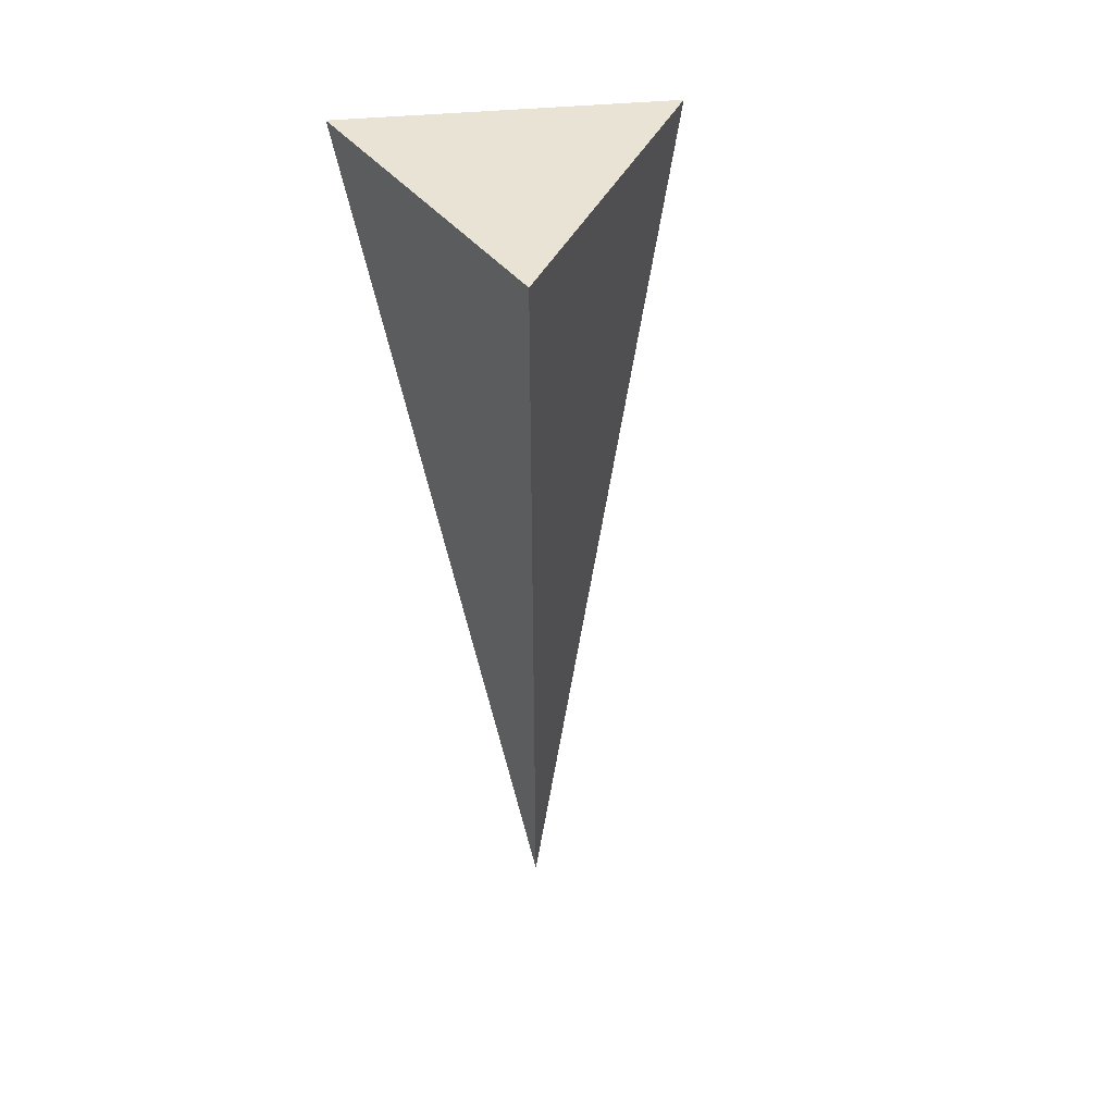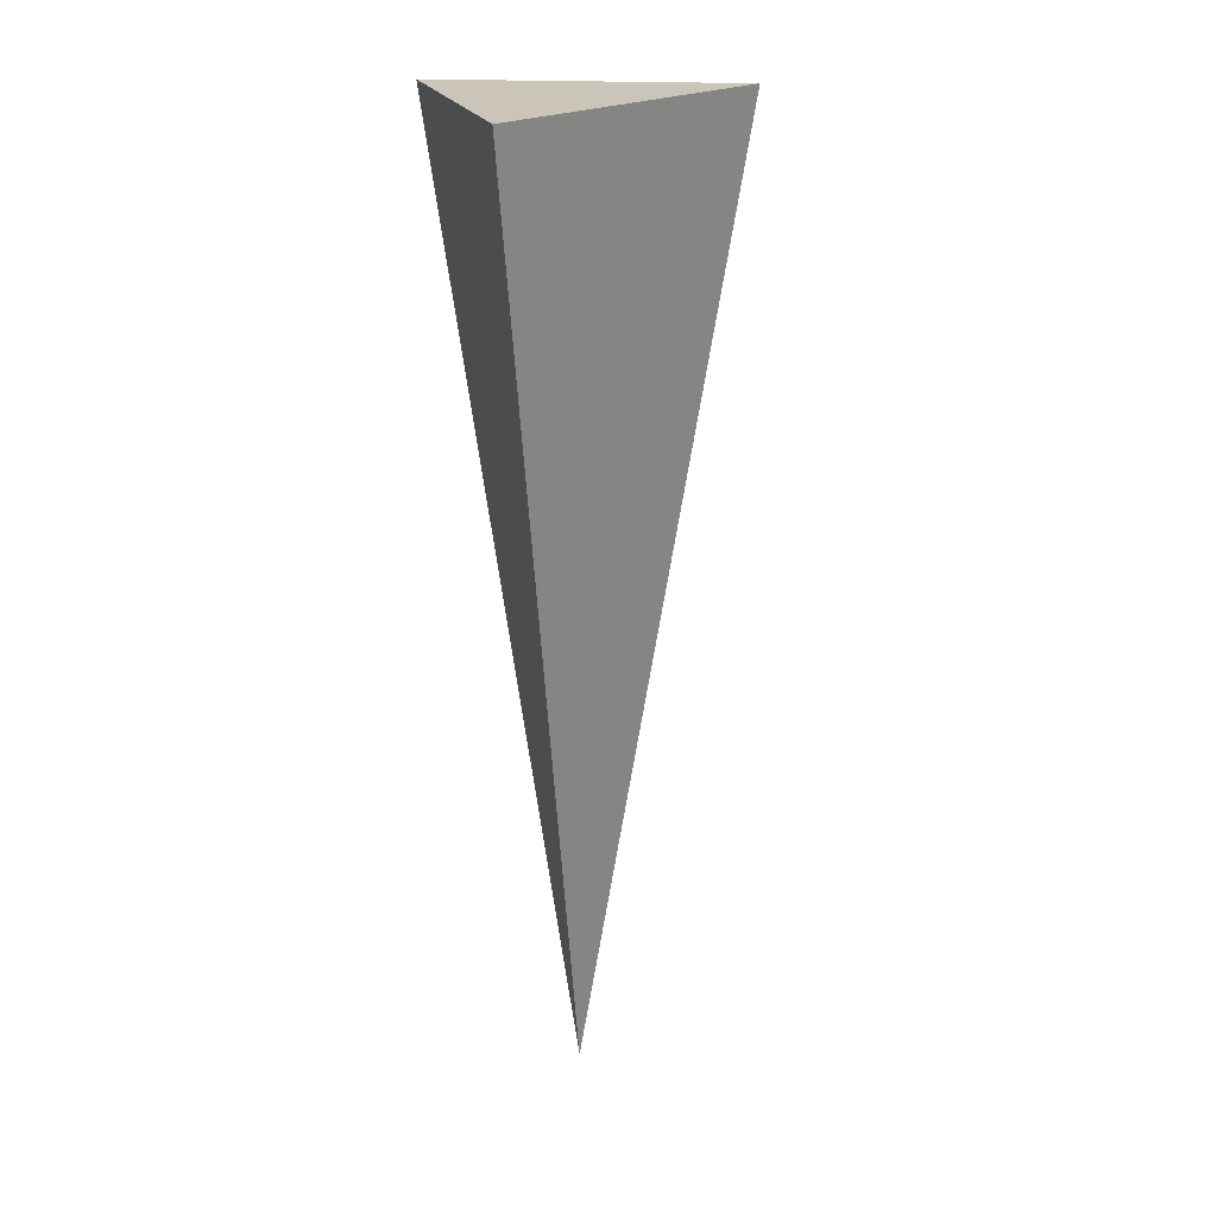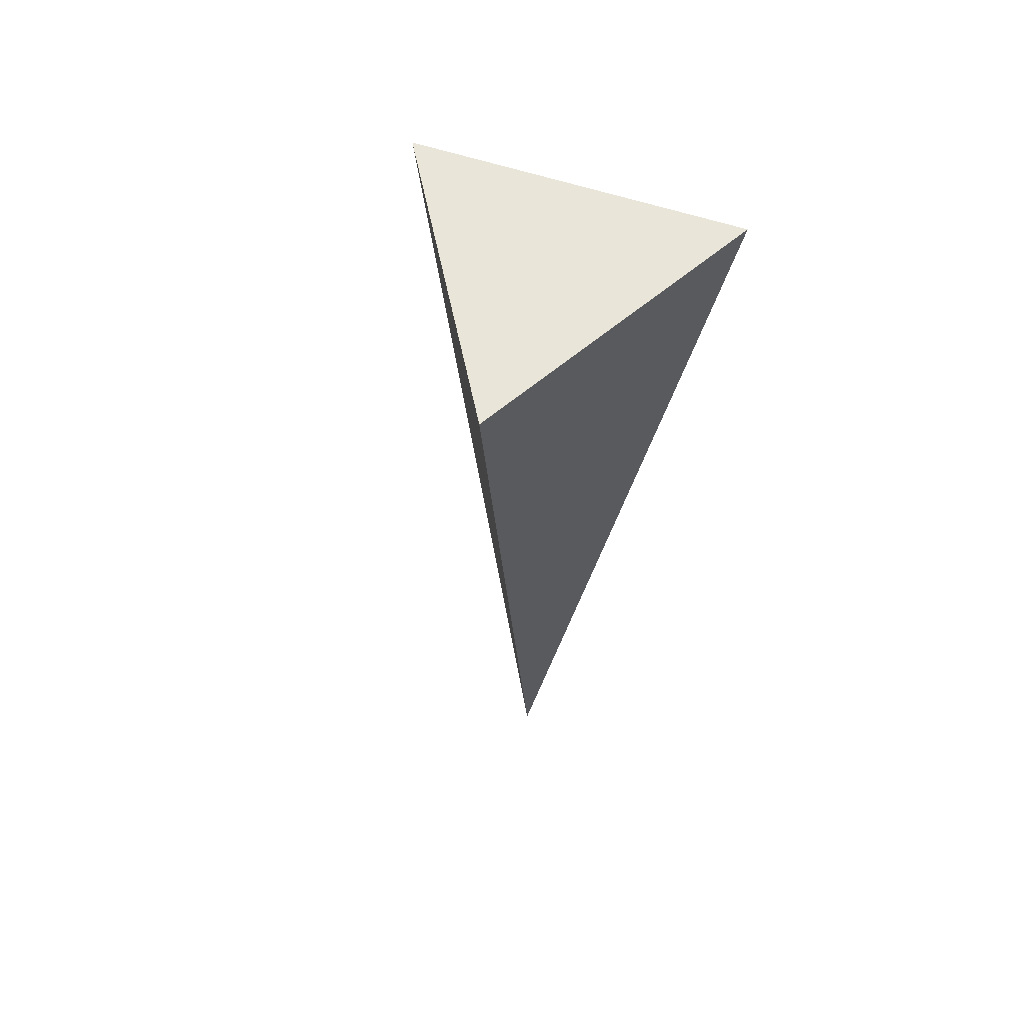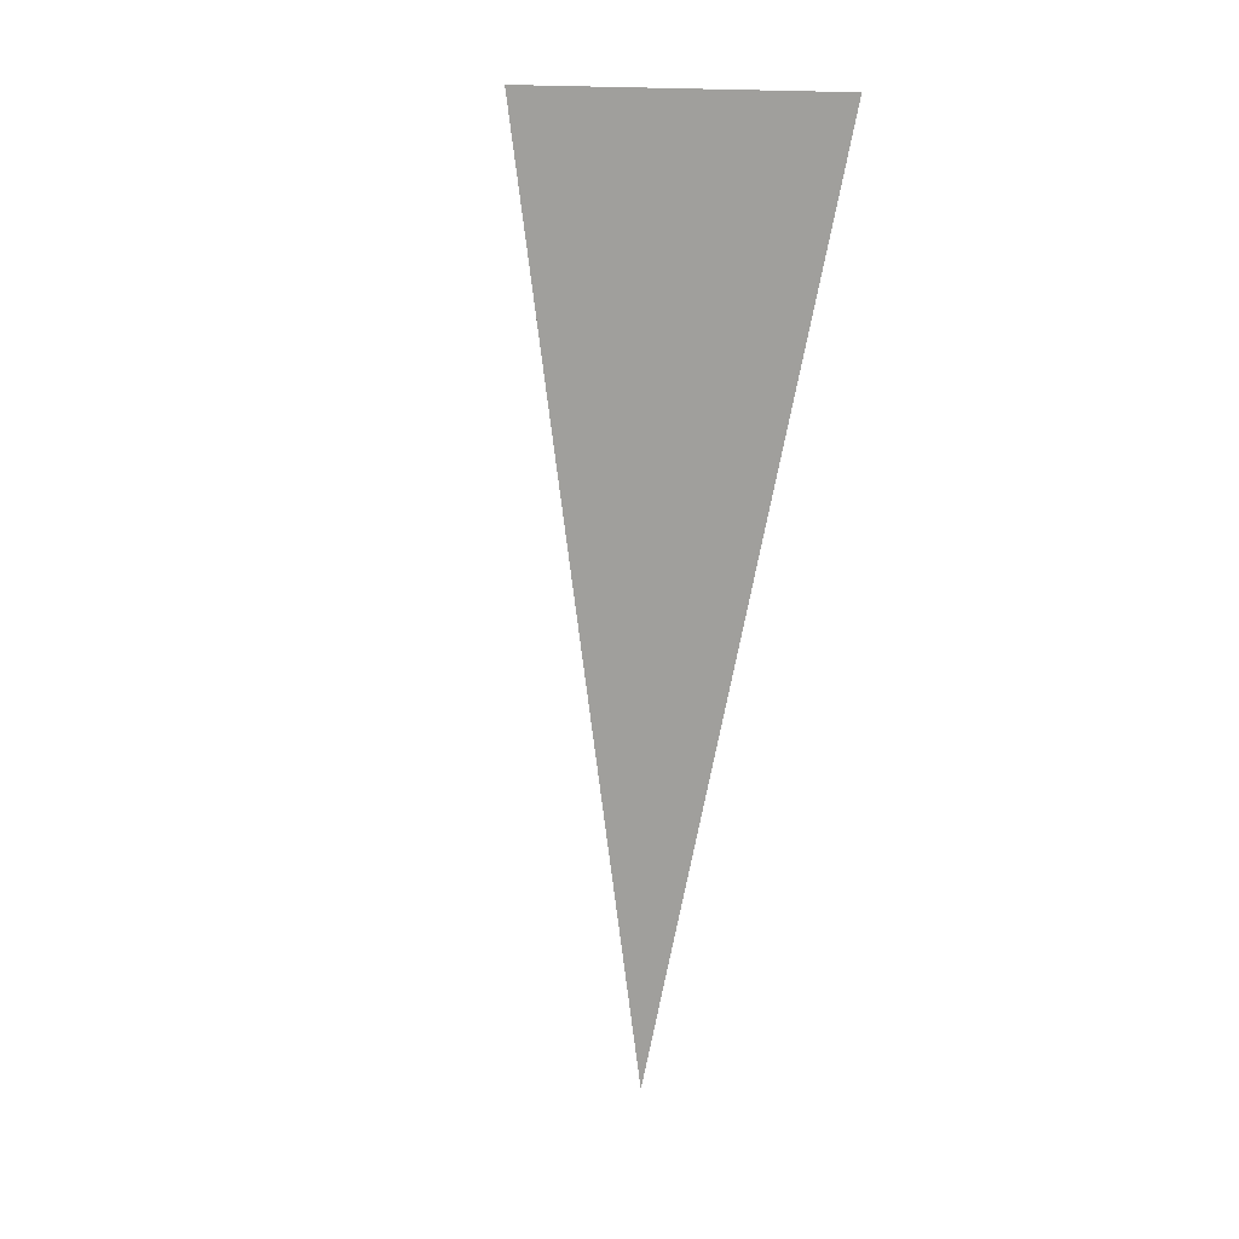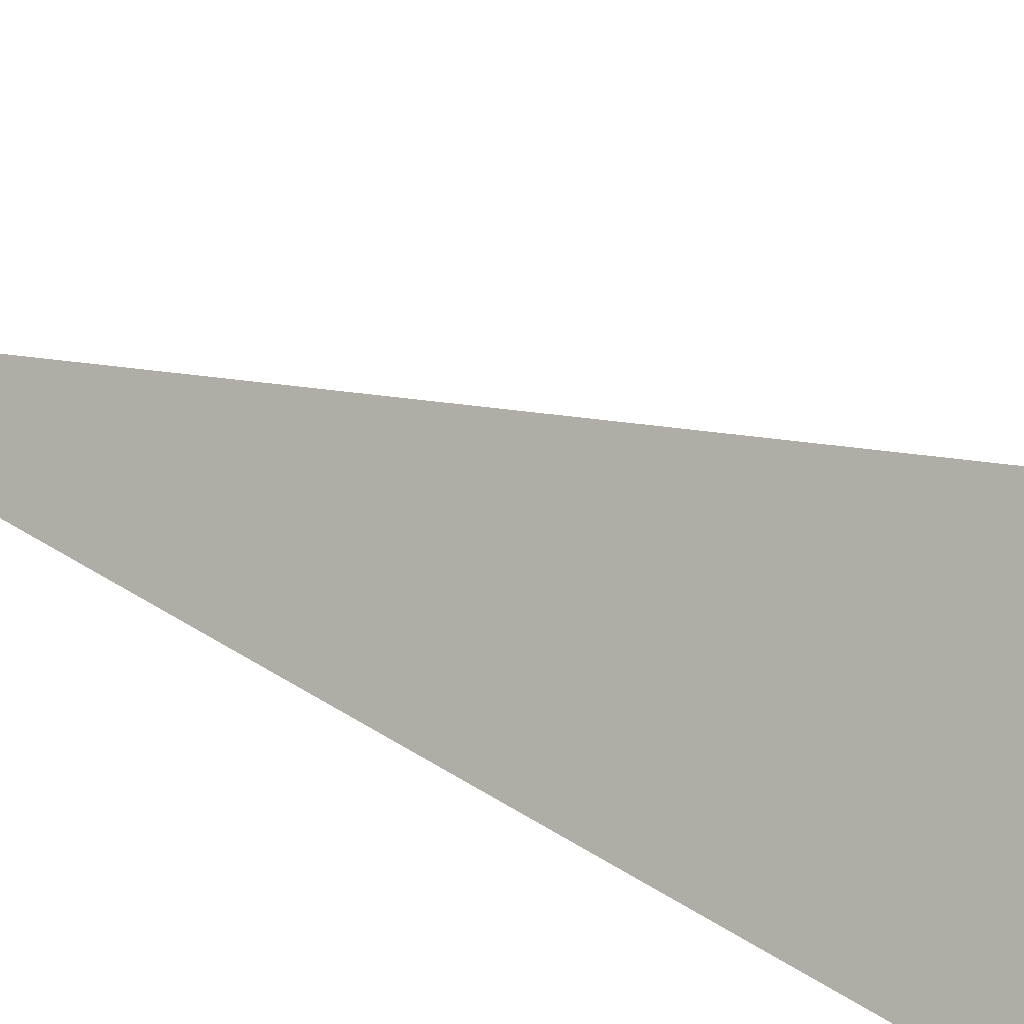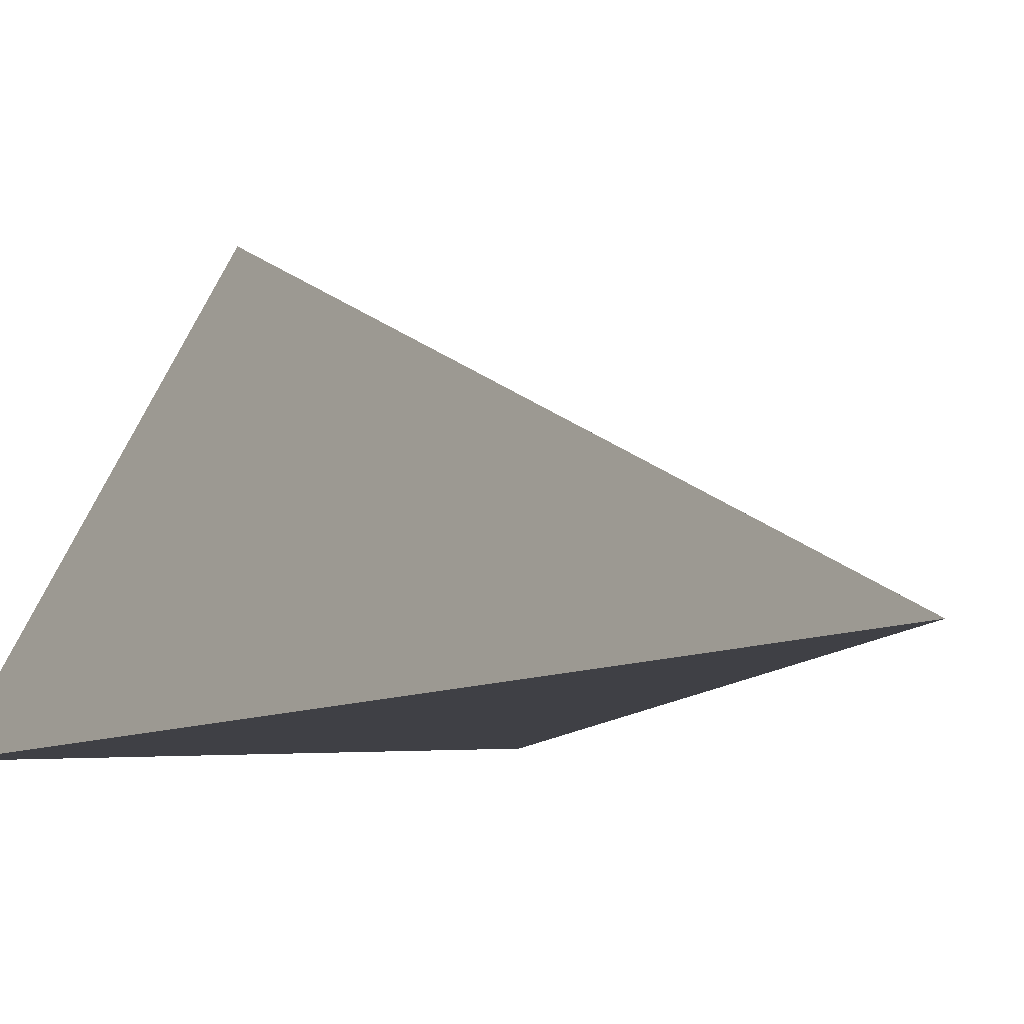
<metadata>
{"format":"obj","ext":"obj","renderer":"f3d","projection":"perspective","resolution":1024,"background":"white","views":[{"elev":41.9,"azim":-124.9,"up":"+Y"},{"elev":20.2,"azim":-105.5,"up":"+Y"},{"elev":58.0,"azim":138.3,"up":"+Y"},{"elev":13.0,"azim":43.5,"up":"+Y"},{"elev":34.0,"azim":117.1,"up":"+Z"},{"elev":0.8,"azim":-18.2,"up":"+Z"}]}
</metadata>
<code>
v -0.002563 0.6885 0.1148
v 0.122 0.6843 -0.1009
v -0.002563 -0.05758 -0.01675
v -0.1271 0.6843 -0.1009
f 1 3 2
f 2 3 4
f 4 3 1
f 1 2 4

</code>
